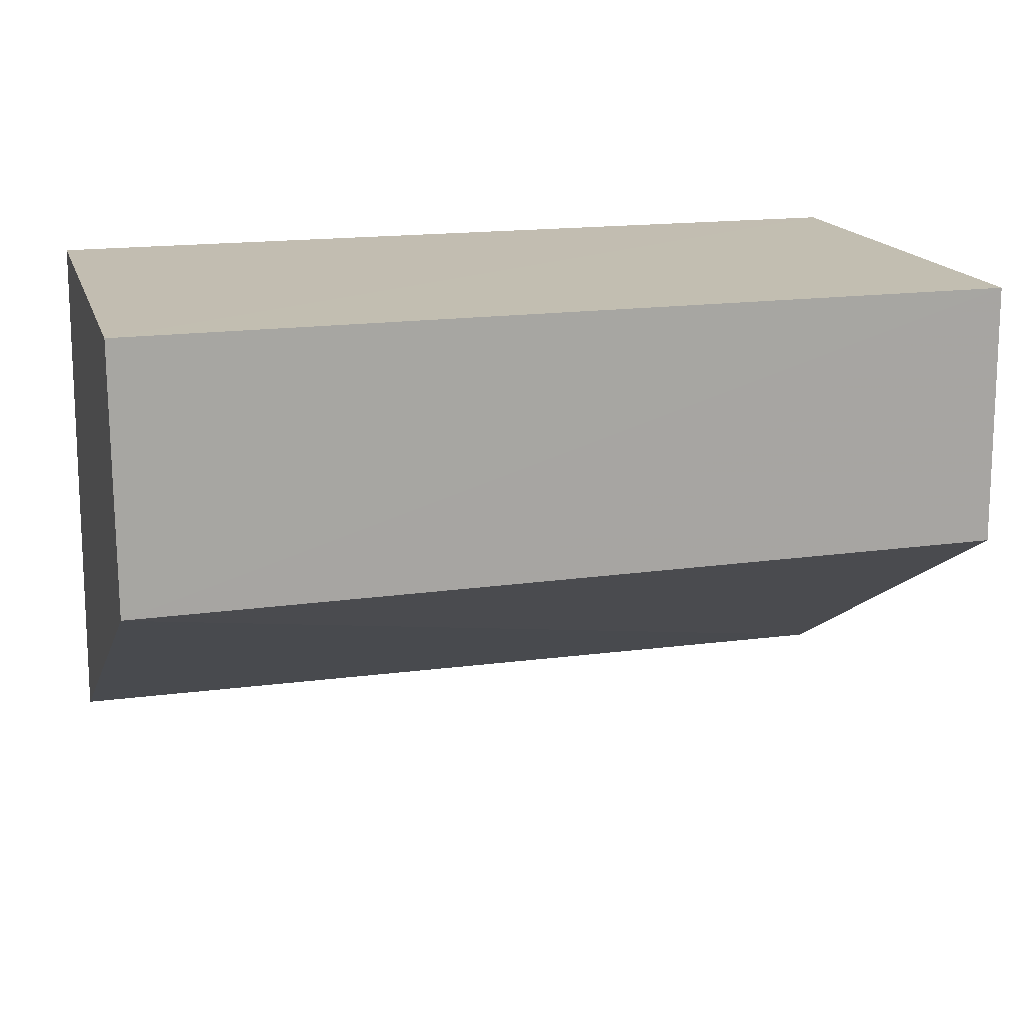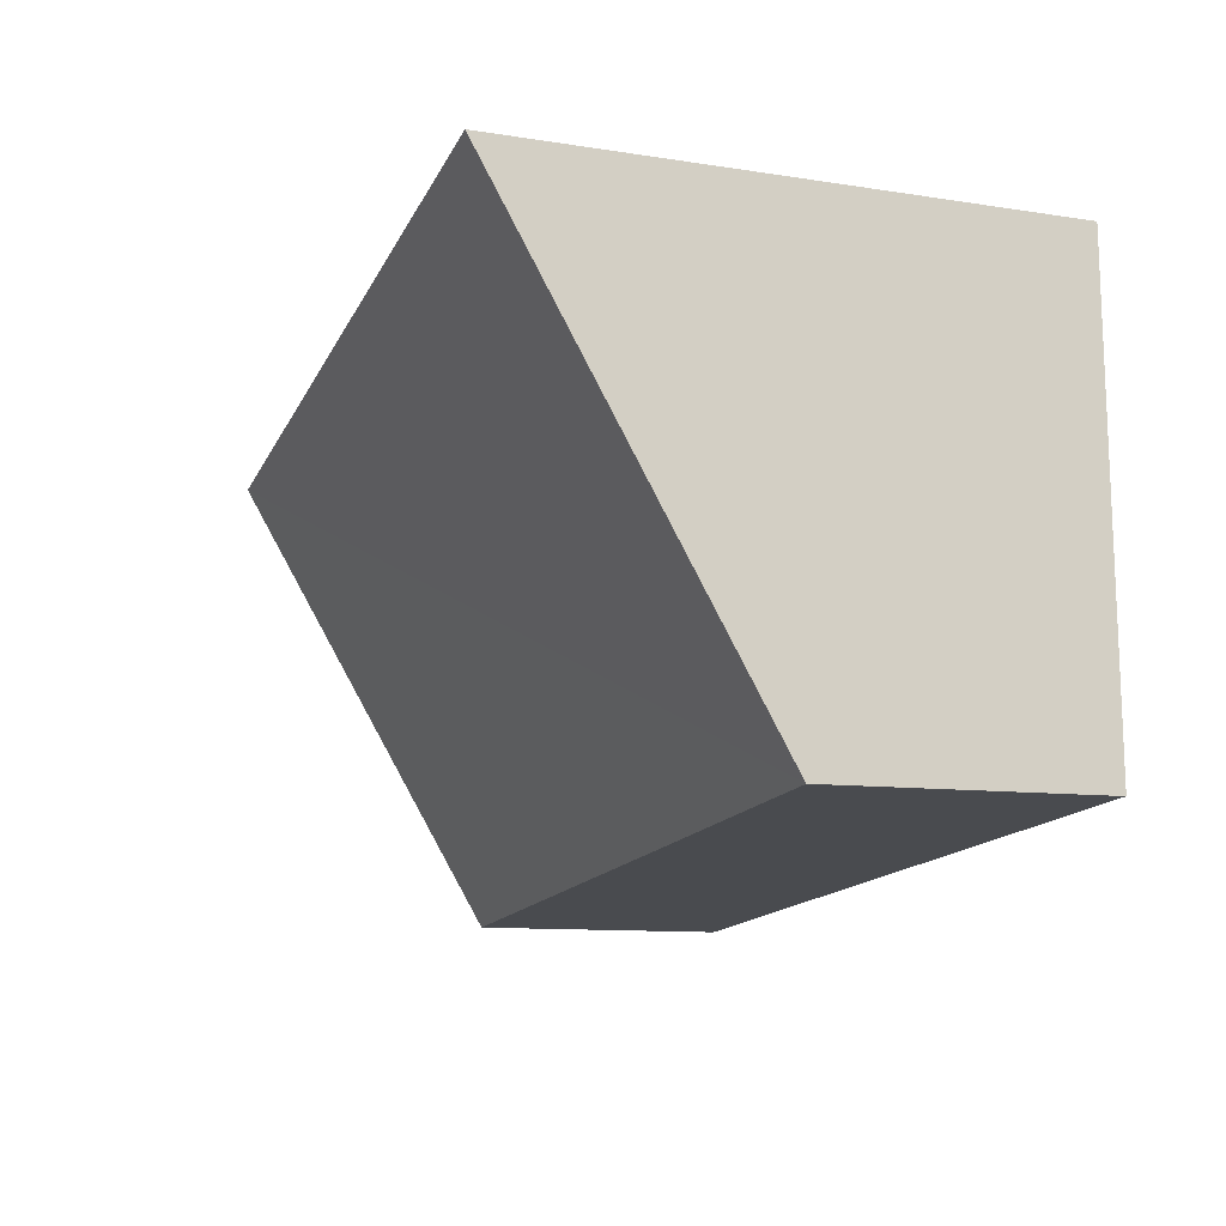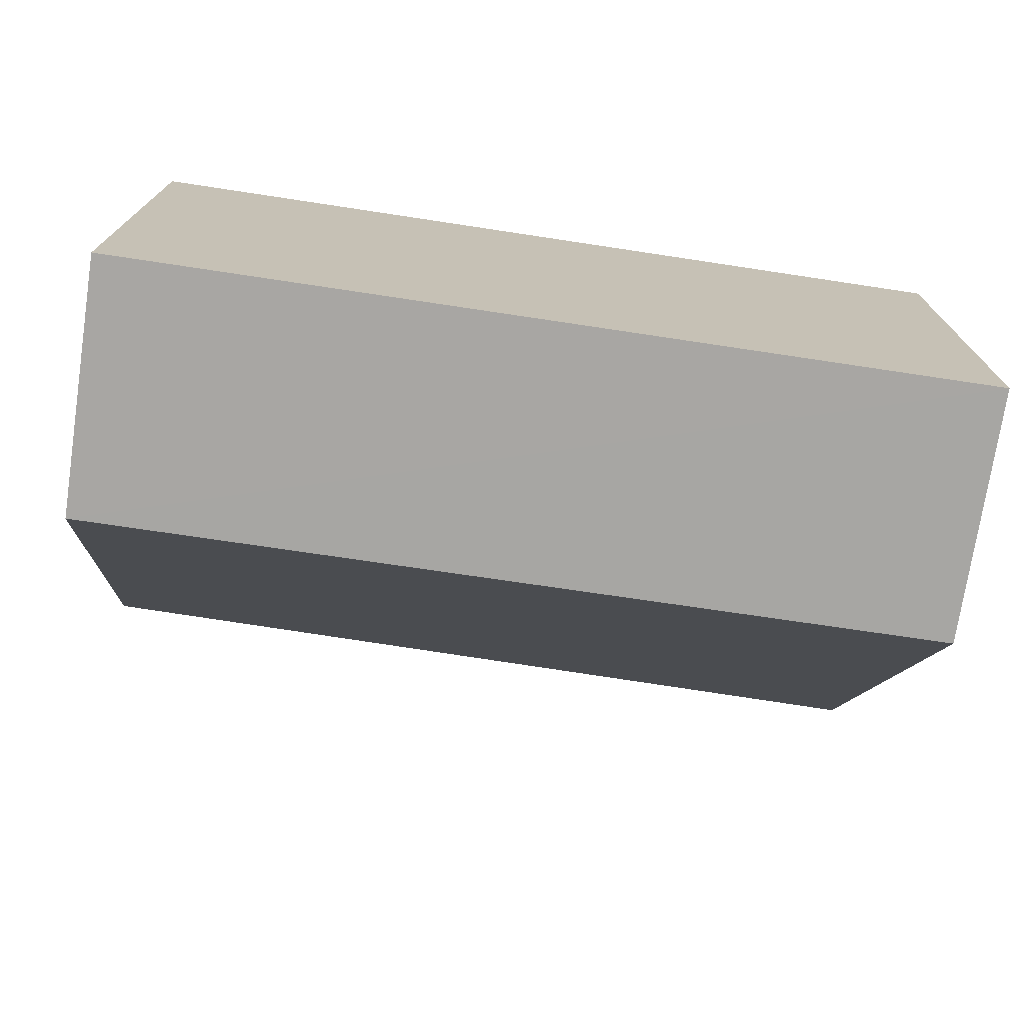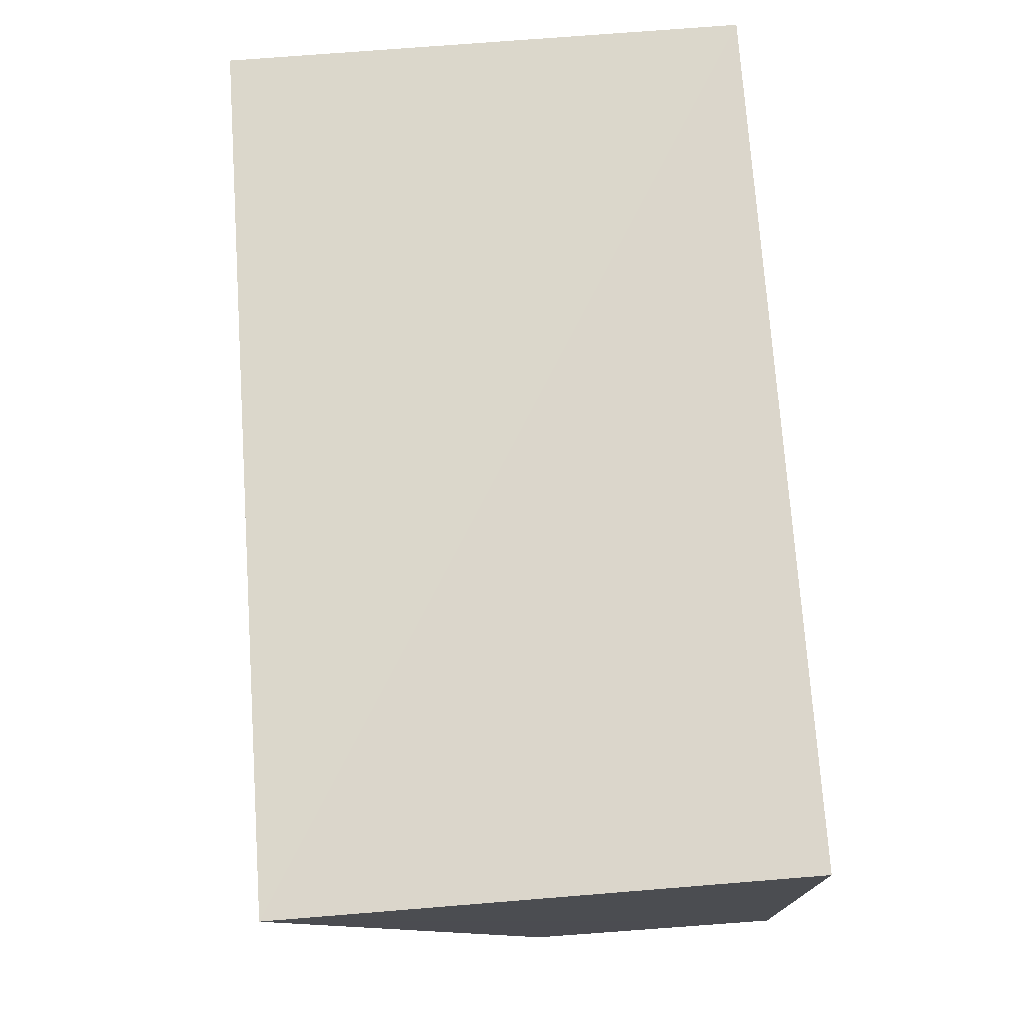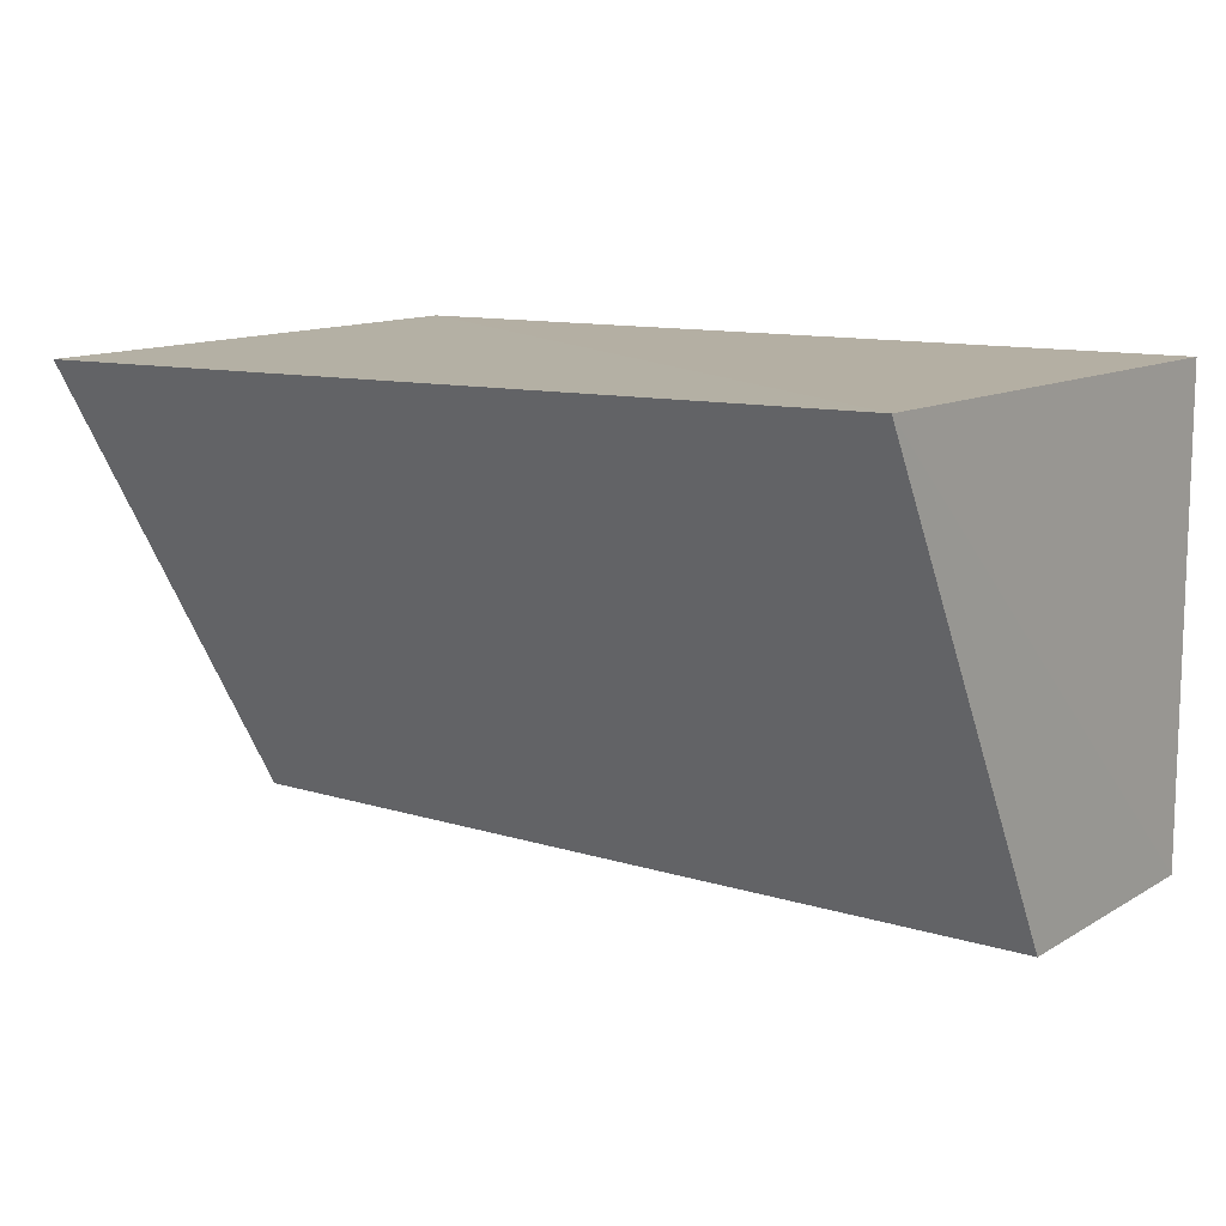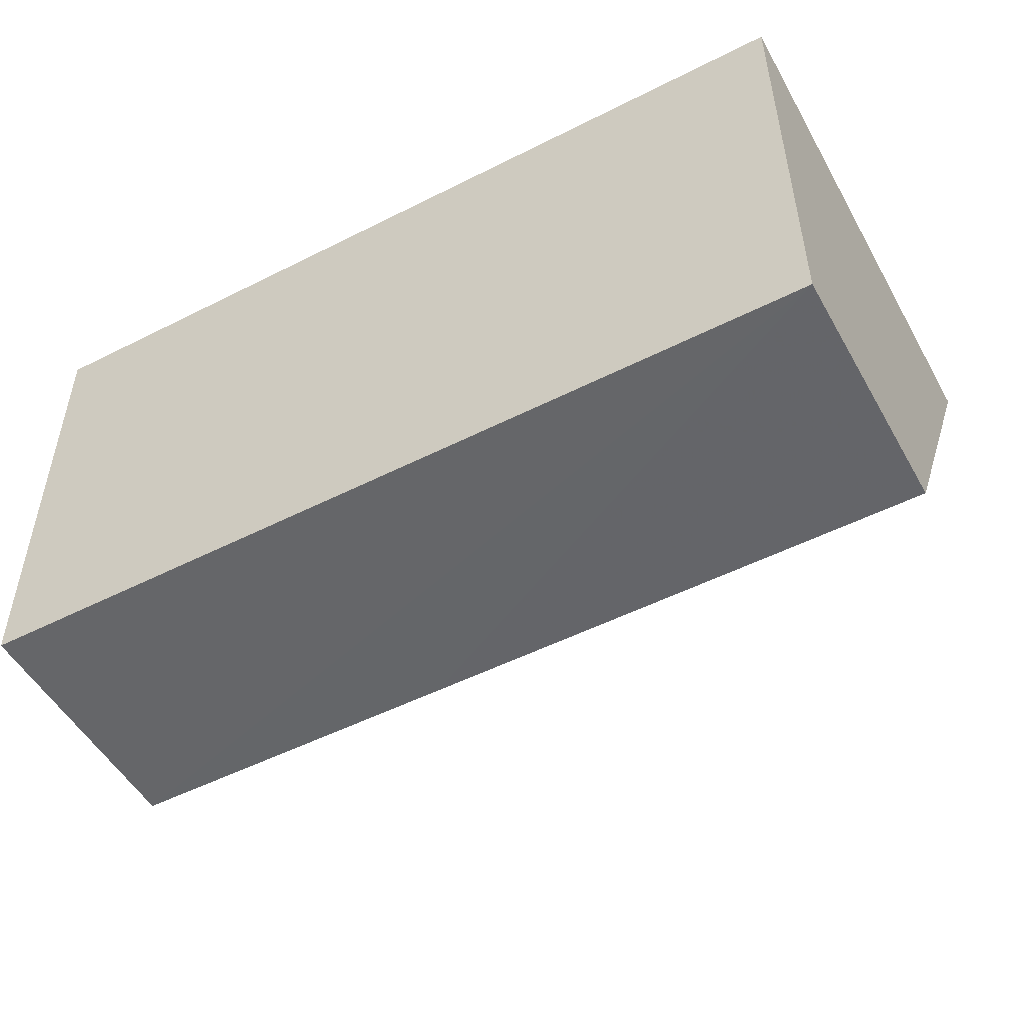
<metadata>
{"format":"obj","ext":"obj","renderer":"f3d","projection":"perspective","resolution":1024,"background":"white","views":[{"elev":16.8,"azim":164.3,"up":"+Y"},{"elev":-14.9,"azim":71.6,"up":"+Z"},{"elev":-72.9,"azim":171.4,"up":"+Z"},{"elev":73.5,"azim":86.1,"up":"+Z"},{"elev":10.9,"azim":37.2,"up":"+Z"},{"elev":-50.4,"azim":-151.1,"up":"+Z"}]}
</metadata>
<code>
v 0.02314 -0.01058 0.01228
v 0.02329 -0.02393 0.01218
v 0.02315 -0.01726 0.0002384
v 0.0008798 -0.01064 0.0005281
v 0.0008464 -0.01058 0.01228
v 0.000827 -0.02399 0.01198
v 0.02313 -0.01064 0.0003994
v 0.0008564 -0.01726 0.0003886
v 0.01423 -0.01726 0.000295
f 5 2 1
f 6 3 2
f 6 2 5
f 7 3 4
f 7 5 1
f 7 4 5
f 7 1 2
f 7 2 3
f 8 6 5
f 8 5 4
f 9 8 4
f 9 4 3
f 9 3 6
f 9 6 8

</code>
